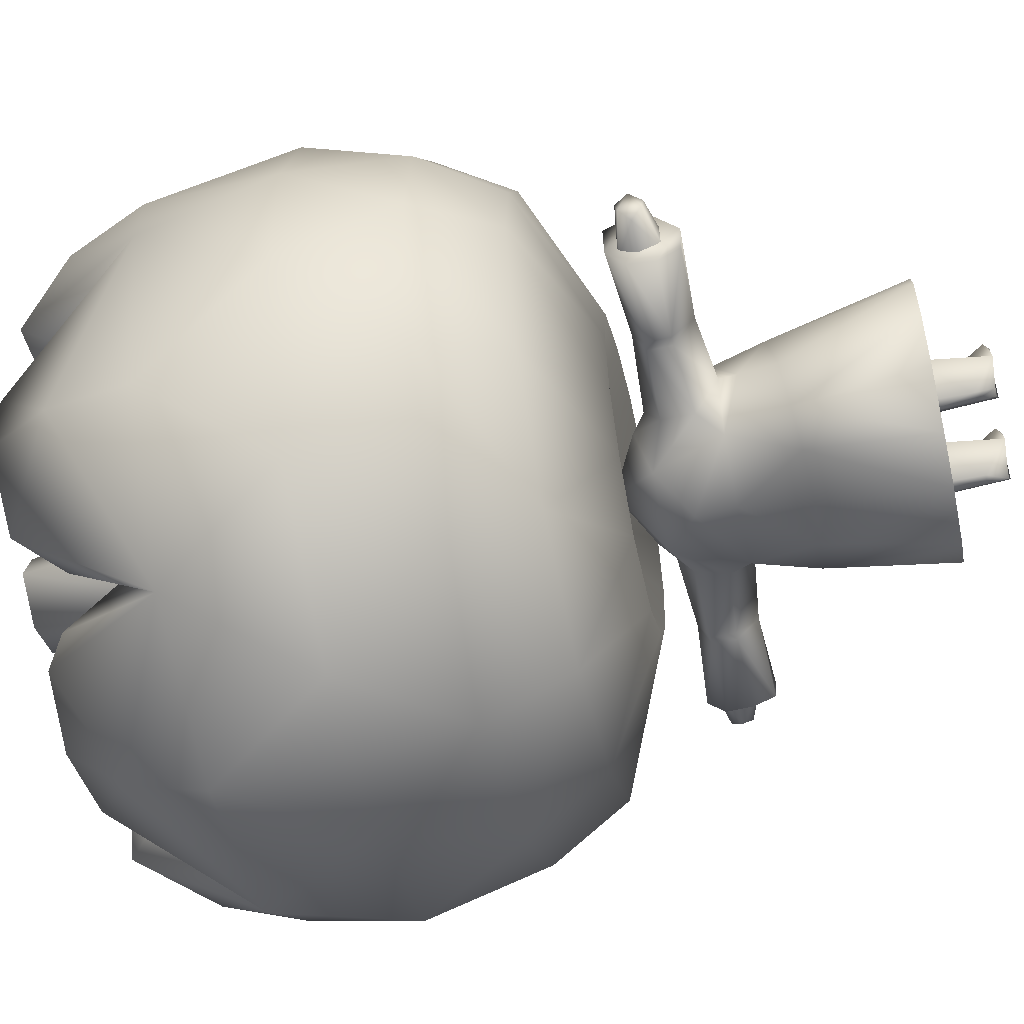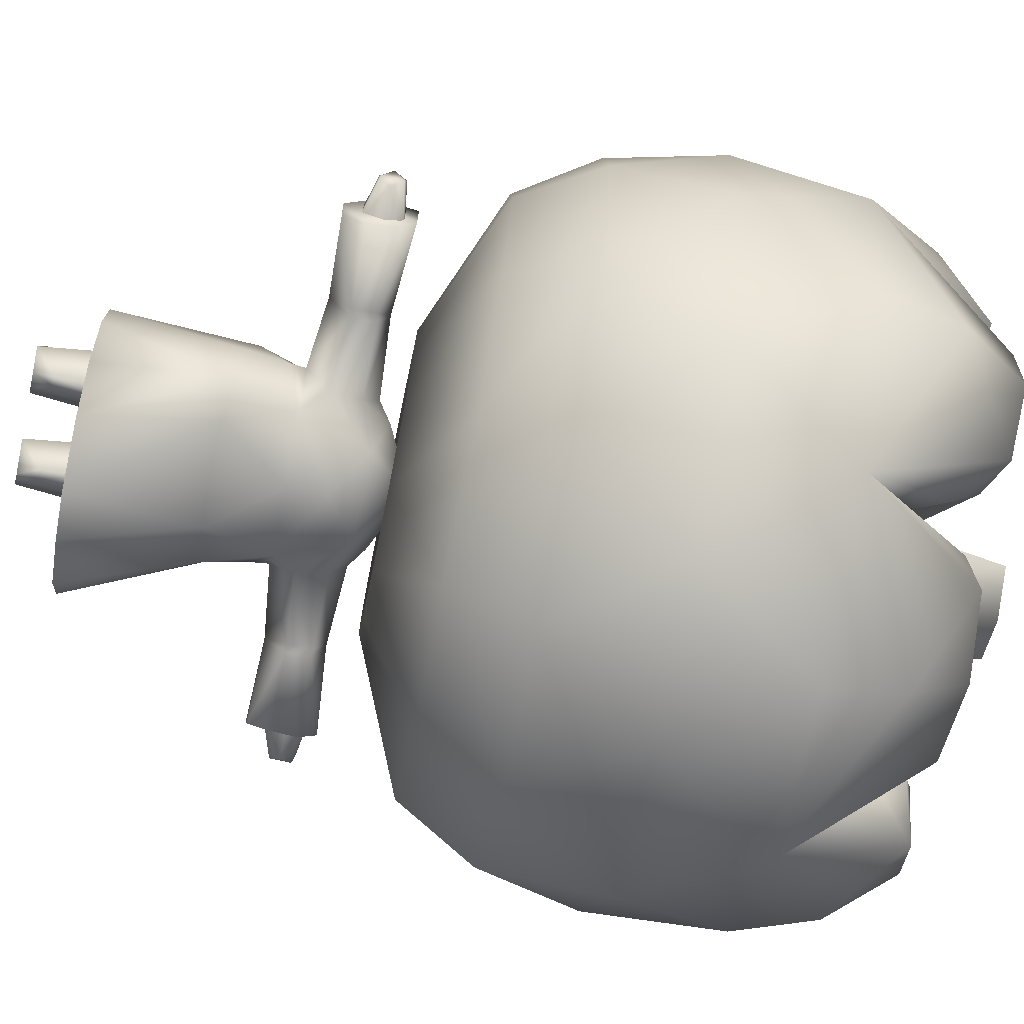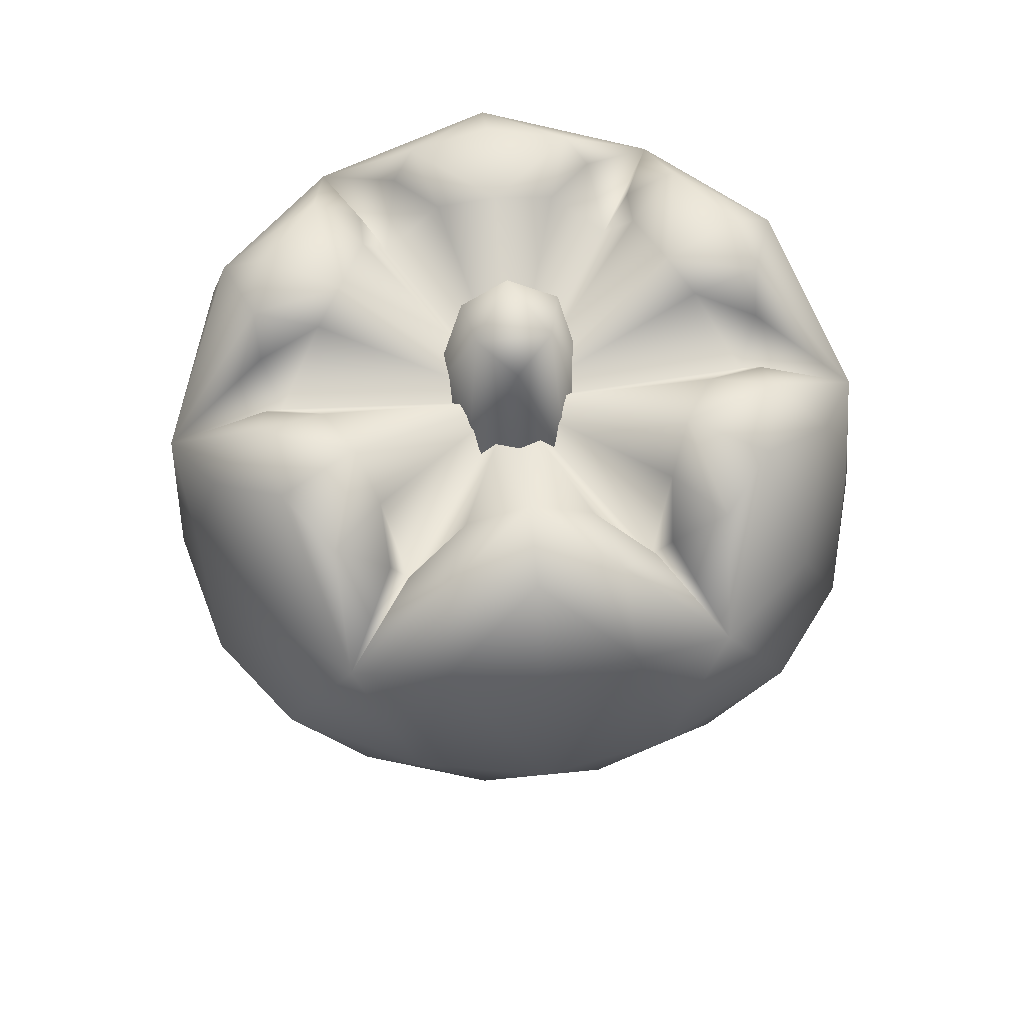
<metadata>
{"format":"obj","ext":"obj","renderer":"f3d","projection":"perspective","resolution":1024,"background":"white","views":[{"elev":-57.5,"azim":-77.5,"up":"+Z"},{"elev":-74.2,"azim":78.5,"up":"+Z"},{"elev":66.7,"azim":-5.7,"up":"+Y"}]}
</metadata>
<code>
v -0.06735 0.519 0.3467
v 2e-06 0.6286 0.3792
v -0.1404 0.6329 0.3545
v 0.06736 0.519 0.3467
v -0.2021 0.5196 0.3038
v 0.058 0.4369 0.2993
v -0.174 0.4369 0.2635
v -0.05799 0.4369 0.2993
v -0.1008 0.8524 0.3317
v 0.1404 0.6329 0.3545
v -2e-06 0.8543 0.343
v 0.1008 0.8524 0.3316
v 0.174 0.4369 0.2635
v -0.2828 0.5203 0.2503
v -0.2808 0.6373 0.2878
v -0.2012 0.8311 0.3093
v 0.2012 0.8311 0.3093
v 0.2021 0.5196 0.3038
v 0.2808 0.6373 0.2878
v -0.2575 0.4369 0.1949
v -0.298 0.8126 0.2245
v 0.298 0.8126 0.2245
v 0.2828 0.5203 0.2503
v 0.2574 0.4369 0.1949
v 0 0.4632 0.001899
v 0.155 0.371 0.04202
v 0.1406 0.371 0.1152
v 0.1449 0.371 -0.03961
v 0.07375 0.371 0.1642
v 0.106 0.371 -0.1062
v -2e-06 0.371 0.1839
v 0.04374 0.371 -0.1548
v -0.07375 0.371 0.1642
v -0.04373 0.371 -0.1548
v -0.1406 0.371 0.1152
v -0.106 0.371 -0.1062
v -0.155 0.371 0.04201
v -0.1449 0.371 -0.03961
v 0.3546 0.522 0.1168
v 0.3544 0.6401 0.1925
v 0.3914 0.643 0.05801
v 0.3675 0.5237 -0.01164
v 0.3019 0.4369 0.1033
v 0.3152 0.4369 0.00128
v 0.3597 0.7969 0.1203
v 0.269 0.4369 -0.1556
v 0.3768 0.6471 -0.09216
v 0.3127 0.5259 -0.183
v 0.3842 0.7848 0.000274
v 0.1544 0.4369 -0.2531
v 0.3275 0.7843 -0.1884
v 0.2755 0.6496 -0.2805
v 0.1776 0.5275 -0.3057
v -0 0.4369 -0.2948
v 0.1912 0.7838 -0.3302
v 0.09183 0.6502 -0.364
v 6e-06 0.7838 -0.3792
v 6e-06 0.5281 -0.353
v -0.1776 0.5275 -0.3057
v -0.1544 0.4369 -0.2531
v 0 0.6504 -0.3708
v -0.09182 0.6502 -0.364
v -0.1912 0.7838 -0.3302
v -0.2755 0.6496 -0.2804
v -0.3275 0.7843 -0.1884
v -0.269 0.4369 -0.1556
v -0.3768 0.647 -0.09216
v -0.3842 0.7848 0.000275
v -0.3127 0.5259 -0.183
v -0.3152 0.4369 0.001276
v -0.3914 0.643 0.05801
v -0.3675 0.5237 -0.01165
v -0.3019 0.4369 0.1033
v -0.3597 0.7969 0.1203
v -0.3546 0.522 0.1168
v -0.3544 0.6401 0.1925
v 0.2721 0.944 -0.06826
v 0.3062 0.8757 -0.1663
v 0.2574 0.9495 -0.1287
v 0.1777 0.9465 -0.0889
v 0.2697 0.9063 -0.03172
v 0.2041 0.9326 -0.05094
v 0.1984 0.9372 -0.2016
v 0.2544 0.8452 0.000438
v 0.1501 0.895 -0.2039
v 0.1241 0.8474 -0.1864
v 0.1488 0.9276 -0.151
v 0.2747 0.945 0.07112
v 0.3303 0.8793 0.09896
v 0.2544 0.9451 0.1489
v 0.2697 0.8969 0.02694
v 0.1756 0.9415 0.1027
v 0.206 0.9334 0.05359
v 0.205 0.9285 0.2089
v 0.1537 0.921 0.1569
v 0.09076 0.9221 0.2548
v 2e-06 0.933 0.2707
v 0.1315 0.88 0.2269
v 5e-06 0.9377 0.1829
v 0.06669 0.9162 0.1874
v 0.1321 0.8145 0.1999
v -0.09076 0.9221 0.2548
v -4e-06 0.8152 0.000872
v -0.06669 0.9162 0.1874
v -0.1315 0.88 0.2269
v -0.1321 0.8145 0.1999
v 5e-06 0.8686 -0.3451
v 0.08623 0.9264 -0.2649
v 2e-06 0.9337 -0.2808
v -0.08623 0.9264 -0.2649
v 0.1088 0.9093 -0.2391
v -4e-06 0.9355 -0.19
v 0.06336 0.9194 -0.1945
v -0.1088 0.9093 -0.2391
v -0.1241 0.8474 -0.1864
v -0.06335 0.9194 -0.1945
v -0.3062 0.8757 -0.1663
v -0.1984 0.9372 -0.2016
v -0.2574 0.9495 -0.1287
v -0.2721 0.944 -0.06825
v -0.1501 0.895 -0.2039
v -0.2697 0.9063 -0.03172
v -0.2544 0.8452 0.000434
v -0.1777 0.9465 -0.0889
v -0.1488 0.9276 -0.151
v -0.2041 0.9326 -0.05095
v -0.2544 0.9451 0.1489
v -0.3303 0.8793 0.09895
v -0.2746 0.9449 0.07113
v -0.1756 0.9415 0.1027
v -0.205 0.9285 0.2089
v -0.1537 0.921 0.1569
v -0.2697 0.8969 0.02693
v -0.206 0.9334 0.05359
v 0.15 0.8759 0.2119
v -0.15 0.8759 0.2119
v 4e-06 1 0.06271
v 0.05563 0.774 0.05672
v 0.03904 1 0.01894
v 6e-06 0.774 0.1043
v -0.05563 0.774 0.05672
v -0.03905 1 0.01895
v 2e-06 0.774 -0.09119
v 0.05082 1 -0.02513
v 0.08688 0.774 -0.04596
v -4e-06 1 -0.0502
v -0.05082 1 -0.02513
v -0.08688 0.774 -0.04596
v 2e-06 0.09392 -0.01524
v 0.1221 0.06425 -0.04398
v 0.1228 0.06424 0.01289
v 0.09346 0.06428 -0.0974
v 0.1022 0.06423 0.06174
v 0.04703 0.06428 -0.1308
v 0.06215 0.06427 0.09468
v -0.02612 0.06428 -0.1462
v 0.0194 0.06431 0.1087
v -0.07989 0.06428 -0.1308
v -0.05226 0.06431 0.1087
v -0.1349 0.06427 -0.0974
v -0.09501 0.06427 0.09468
v -0.1635 0.06425 -0.04398
v -0.1436 0.06423 0.06174
v -0.1642 0.06423 0.01289
v 0.1765 0.3411 -0.003432
v 0.1704 0.323 0.02006
v 0.1878 0.3248 0.02383
v 0.08552 0.3363 0.03039
v 0.2796 0.3488 0.02479
v 0.08857 0.3466 -0.004157
v 0.2738 0.3489 -0.008538
v 0.182 0.3283 -0.0331
v 0.1732 0.328 -0.03352
v 0.09195 0.3301 -0.03011
v 0.1874 0.2998 0.0238
v 0.09357 0.3019 0.03654
v 0.1715 0.2981 0.02331
v 0.2792 0.3306 0.03799
v 0.1821 0.3021 -0.03256
v 0.2699 0.3297 -0.03437
v 0.06736 0.3616 -0.004885
v 0.1047 0.2679 0.004723
v 0.279 0.2987 0.03622
v 0.1819 0.2774 -0.003182
v 0.2755 0.2742 0.006595
v 0.1732 0.3018 -0.03302
v 0.268 0.2999 -0.03611
v 0.2698 0.2758 -0.02262
v 0.09653 0.2948 -0.03813
v -0.1765 0.3411 -0.003434
v -0.1878 0.3248 0.02383
v -0.1704 0.323 0.02005
v -0.2796 0.3488 0.02479
v -0.08552 0.3363 0.03039
v -0.2738 0.3489 -0.00854
v -0.08856 0.3466 -0.004159
v -0.182 0.3283 -0.0331
v -0.1732 0.328 -0.03352
v -0.09195 0.3301 -0.03011
v -0.1874 0.2998 0.0238
v -0.2791 0.3306 0.03799
v -0.09357 0.3019 0.03654
v -0.06735 0.3616 -0.004885
v -0.1821 0.302 -0.03256
v -0.2699 0.3297 -0.03437
v -0.279 0.2987 0.03622
v -0.1715 0.2981 0.02331
v -0.2755 0.2742 0.006597
v -0.1819 0.2774 -0.00318
v -0.1732 0.3018 -0.03302
v -0.2698 0.2758 -0.02263
v -0.1047 0.2679 0.004723
v -0.268 0.2999 -0.03611
v -0.09653 0.2948 -0.03813
v 2e-06 0.3936 -0.004011
v 0.04726 0.3475 -0.05333
v 0.05154 0.3454 0.04514
v 0 0.3481 -0.05935
v 0 0.3472 0.05952
v -0.04725 0.3475 -0.05333
v -0.05153 0.3454 0.04514
v 0 0.3151 -0.07136
v 5e-06 0.3237 0.08115
v -0.07715 0.2707 -0.05579
v 0.07715 0.2707 -0.05579
v 0 0.2722 -0.06842
v 0.06644 0.3168 0.06414
v -0.06643 0.3168 0.06414
v 2e-06 0.2864 0.09729
v 0.08416 0.2763 0.06746
v -0.08416 0.2763 0.06747
v -0.1067 0.2489 0.004066
v 0.1067 0.2489 0.004067
v -0.06126 0.2251 0.0942
v 0.06127 0.2251 0.0942
v 0 0.2305 0.107
v -0.1041 0.2167 0.06319
v 0.1041 0.2167 0.06318
v 0.3148 0.3176 0.02286
v 0.3112 0.3052 -0.001676
v 0.3115 0.3287 -0.00201
v 0.3083 0.3034 0.01549
v 0.3086 0.3315 0.01509
v 0.2628 0.2902 0.01614
v 0.2628 0.3378 0.01594
v 0.2628 0.3123 0.02479
v 0.3043 0.3167 -0.01422
v 0.2628 0.291 -0.01069
v 0.2628 0.3377 -0.01089
v 0.2628 0.3176 -0.02023
v -0.09629 0.2019 -0.0594
v -0.1124 0.2073 4.1e-05
v -0.05573 0.1984 -0.07595
v 4e-06 0.1964 -0.0893
v 0.05574 0.1984 -0.07595
v 0.09629 0.2019 -0.0594
v 0.1124 0.2073 4.2e-05
v -0.3148 0.3176 0.02287
v -0.3115 0.3287 -0.002013
v -0.3112 0.3052 -0.001677
v -0.3086 0.3315 0.01509
v -0.3083 0.3034 0.01549
v -0.2628 0.3378 0.01594
v -0.2628 0.2902 0.01614
v -0.2628 0.3123 0.02479
v -0.3043 0.3167 -0.01422
v -0.2628 0.3377 -0.01089
v -0.2628 0.291 -0.01069
v -0.2628 0.3176 -0.02022
v 0.03564 0.02486 0.02322
v 0.02417 3.2e-05 0.003986
v 0.03441 0.005397 0.04272
v 0.01608 0.07842 0.009578
v 0.0499 0.01206 0.04397
v 0.04023 0.06625 0.02826
v 0.06416 0.02484 0.02322
v 0.05725 0.06624 0.02826
v 0.03646 2.8e-05 0.03502
v 0.04382 0.003685 -0.02464
v 0.03985 0.07855 0.03042
v 0.02077 0.1433 0.03259
v 0.06539 0.005371 0.04272
v 0.0499 0.01089 0.05775
v 0.05749 0.07854 0.03042
v 0.08125 0.07837 0.009578
v 0.0499 0.001973 0.04296
v 0.05342 0.003685 -0.02464
v 0.04857 0.1433 0.04269
v 0.07307 2e-06 0.003986
v 0.06333 7e-06 0.03502
v 0.07637 0.1433 0.03259
v -0.03564 0.02486 0.02322
v -0.0344 0.005396 0.04272
v -0.02417 3.1e-05 0.003986
v -0.0499 0.01206 0.04397
v -0.01607 0.07841 0.009578
v -0.06416 0.02484 0.02322
v -0.04023 0.0664 0.02826
v -0.05724 0.06639 0.02826
v -0.03645 2.7e-05 0.03502
v -0.0499 0.01089 0.05775
v -0.04989 0.001971 0.04296
v -0.03984 0.07855 0.03042
v -0.02077 0.1433 0.03259
v -0.08124 0.07837 0.009578
v -0.06539 0.005369 0.04272
v -0.07306 0 0.003986
v -0.04382 0.003683 -0.02464
v -0.05749 0.07854 0.03042
v -0.04857 0.1433 0.04269
v -0.06332 5e-06 0.03502
v -0.05341 0.003683 -0.02464
v -0.07637 0.1433 0.03259
v 0.04359 0.02562 -0.02582
v 0.05356 0.02578 -0.02604
v 0.04214 0.07121 -0.02739
v 0.0487 0.1711 -0.03626
v 0.02739 0.1711 -0.001414
v 0.05518 0.07121 -0.02739
v 0.06987 0.1711 -0.001414
v -0.04358 0.02561 -0.02582
v -0.04214 0.07121 -0.02739
v -0.05355 0.02578 -0.02604
v -0.04869 0.1711 -0.03626
v -0.02739 0.1711 -0.001414
v -0.05517 0.0712 -0.02739
v -0.06987 0.1711 -0.001414
g 10453_t.obj/AnonymousMesh0
f 1 2 3
f 1 4 2
f 1 3 5
f 1 6 4
f 1 5 7
f 1 8 6
f 1 7 8
f 2 9 3
f 2 4 10
f 2 11 9
f 2 12 11
f 2 10 12
f 6 13 4
f 5 14 7
f 5 3 15
f 5 15 14
f 9 16 3
f 3 16 15
f 10 17 12
f 10 4 18
f 4 13 18
f 10 18 19
f 10 19 17
f 7 14 20
f 16 21 15
f 17 19 22
f 18 23 19
f 13 23 18
f 13 24 23
f 25 26 27
f 25 28 26
f 25 27 29
f 25 30 28
f 25 29 31
f 25 32 30
f 25 31 33
f 25 34 32
f 25 33 35
f 25 36 34
f 25 35 37
f 25 38 36
f 25 37 38
f 39 40 23
f 39 41 40
f 39 23 24
f 39 42 41
f 39 24 43
f 39 44 42
f 39 43 44
f 40 19 23
f 40 41 45
f 40 22 19
f 40 45 22
f 24 27 43
f 24 13 27
f 42 44 46
f 42 47 41
f 42 46 48
f 42 48 47
f 45 41 49
f 41 47 49
f 27 26 43
f 43 26 44
f 13 29 27
f 13 6 29
f 46 50 48
f 46 44 28
f 28 44 26
f 46 30 50
f 46 28 30
f 47 51 49
f 47 48 52
f 47 52 51
f 6 31 29
f 6 8 31
f 50 30 32
f 50 53 48
f 50 32 54
f 50 54 53
f 48 53 52
f 51 52 55
f 8 33 31
f 8 7 33
f 32 34 54
f 55 52 56
f 52 53 56
f 55 56 57
f 7 35 33
f 7 20 35
f 54 58 53
f 53 58 56
f 54 59 58
f 54 60 59
f 54 34 60
f 57 56 61
f 58 61 56
f 58 59 62
f 57 62 63
f 57 61 62
f 58 62 61
f 34 36 60
f 63 62 64
f 62 59 64
f 63 64 65
f 36 66 60
f 36 38 66
f 65 64 67
f 65 67 68
f 64 69 67
f 60 66 69
f 59 60 69
f 59 69 64
f 38 70 66
f 38 37 70
f 67 71 68
f 66 70 72
f 66 72 69
f 67 69 72
f 67 72 71
f 37 73 70
f 37 35 73
f 68 71 74
f 70 73 75
f 72 70 75
f 72 75 71
f 35 20 73
f 73 20 75
f 74 71 76
f 71 75 76
f 74 76 21
f 20 14 75
f 75 14 76
f 21 76 15
f 15 76 14
f 77 78 79
f 77 49 78
f 77 79 80
f 77 81 49
f 77 80 82
f 77 82 81
f 78 83 79
f 79 83 80
f 78 49 51
f 78 55 83
f 78 51 55
f 84 49 81
f 82 84 81
f 82 80 103
f 82 103 84
f 55 85 83
f 55 86 85
f 80 83 87
f 85 87 83
f 85 86 87
f 80 87 103
f 86 103 87
f 88 89 49
f 88 90 89
f 88 49 91
f 88 92 90
f 88 91 93
f 88 93 92
f 89 45 49
f 89 90 22
f 89 22 45
f 91 84 93
f 91 49 84
f 92 94 90
f 92 93 103
f 92 95 94
f 92 103 95
f 22 90 17
f 17 90 94
f 84 103 93
f 96 12 17
f 96 97 12
f 96 17 98
f 96 99 97
f 96 98 100
f 96 100 99
f 12 97 11
f 17 101 98
f 98 101 100
f 99 102 97
f 99 100 103
f 99 104 102
f 99 103 104
f 11 97 9
f 97 102 9
f 101 103 100
f 104 105 102
f 104 106 105
f 104 103 106
f 16 102 105
f 9 102 16
f 16 105 106
f 107 108 55
f 107 109 108
f 107 55 57
f 107 110 109
f 107 57 63
f 107 63 110
f 108 111 55
f 109 110 112
f 108 109 112
f 108 113 111
f 108 112 113
f 63 114 110
f 63 115 114
f 55 111 86
f 111 113 86
f 114 116 110
f 112 110 116
f 114 115 116
f 112 103 113
f 112 116 103
f 86 113 103
f 115 103 116
f 117 63 65
f 117 118 63
f 117 65 68
f 117 119 118
f 117 68 120
f 117 120 119
f 63 118 121
f 63 121 115
f 68 122 120
f 68 123 122
f 119 124 118
f 119 120 124
f 118 124 125
f 121 125 115
f 121 118 125
f 120 126 124
f 123 126 122
f 120 122 126
f 123 103 126
f 115 125 103
f 124 126 103
f 124 103 125
f 127 128 21
f 127 129 128
f 127 21 16
f 127 130 129
f 127 16 131
f 127 131 130
f 128 74 21
f 128 129 68
f 128 68 74
f 131 132 130
f 129 133 68
f 129 130 134
f 129 134 133
f 132 103 130
f 68 133 123
f 133 134 123
f 130 103 134
f 123 134 103
f 135 101 17
f 135 95 101
f 135 17 94
f 135 94 95
f 101 95 103
f 136 16 106
f 136 131 16
f 136 106 132
f 136 132 131
f 106 103 132
f 137 138 139
f 137 140 138
f 137 141 140
f 137 142 141
f 143 144 145
f 143 146 144
f 143 147 146
f 143 148 147
f 145 144 139
f 145 139 138
f 148 142 147
f 148 141 142
f 139 142 137
f 139 146 142
f 139 144 146
f 142 146 147
f 149 150 151
f 149 152 150
f 149 151 153
f 149 154 152
f 149 153 155
f 149 156 154
f 149 155 157
f 149 158 156
f 149 157 159
f 149 160 158
f 149 159 161
f 149 162 160
f 149 161 163
f 149 164 162
f 149 163 164
f 165 166 167
f 165 168 166
f 165 167 169
f 165 170 168
f 165 169 171
f 165 171 172
f 165 172 173
f 165 173 174
f 165 174 170
f 166 175 167
f 166 168 176
f 166 176 177
f 166 177 175
f 169 167 178
f 167 175 178
f 169 178 171
f 172 179 173
f 172 171 180
f 172 180 179
f 174 181 170
f 168 170 181
f 176 182 177
f 175 183 178
f 183 171 178
f 183 180 171
f 177 182 184
f 175 177 184
f 175 185 183
f 175 184 185
f 183 185 180
f 184 182 186
f 179 184 186
f 173 179 186
f 179 180 187
f 185 187 180
f 179 187 188
f 185 184 188
f 185 188 187
f 179 188 184
f 182 189 186
f 190 191 192
f 190 193 191
f 190 192 194
f 190 195 193
f 190 194 196
f 190 197 195
f 190 198 197
f 190 199 198
f 190 196 199
f 191 200 192
f 193 195 201
f 191 193 201
f 191 201 200
f 194 192 202
f 194 203 196
f 197 198 204
f 197 205 195
f 197 204 205
f 199 196 203
f 206 195 205
f 206 201 195
f 200 201 206
f 200 207 192
f 192 207 202
f 200 206 208
f 206 205 208
f 200 209 207
f 200 208 209
f 198 210 204
f 209 204 210
f 209 208 211
f 209 211 204
f 209 212 207
f 209 210 212
f 207 212 202
f 213 211 208
f 213 204 211
f 205 213 208
f 205 204 213
f 210 214 212
f 215 181 216
f 215 217 181
f 215 216 218
f 215 219 217
f 215 218 220
f 215 221 219
f 215 220 203
f 215 203 221
f 181 174 216
f 181 217 168
f 218 222 220
f 218 216 222
f 219 223 217
f 219 221 223
f 203 220 199
f 203 194 221
f 174 189 216
f 222 224 220
f 222 216 225
f 216 189 225
f 222 225 226
f 222 226 224
f 223 227 217
f 223 221 228
f 223 228 229
f 223 229 227
f 199 220 214
f 220 224 214
f 189 182 225
f 227 229 230
f 228 231 229
f 224 212 214
f 212 232 231
f 224 232 212
f 182 230 233
f 229 231 234
f 229 235 230
f 229 234 236
f 229 236 235
f 232 237 231
f 231 237 234
f 233 230 238
f 230 235 238
f 233 238 257
f 236 234 159
f 236 157 235
f 236 159 157
f 237 161 234
f 161 159 234
f 237 163 161
f 237 164 163
f 237 252 164
f 257 238 151
f 235 157 155
f 235 155 238
f 151 238 153
f 153 238 155
f 239 240 241
f 239 242 240
f 239 241 243
f 239 244 242
f 239 243 245
f 239 246 244
f 239 245 246
f 240 247 241
f 242 244 248
f 240 242 248
f 240 248 247
f 241 247 249
f 243 249 245
f 243 241 249
f 248 250 247
f 247 250 249
f 251 160 162
f 251 158 160
f 251 162 252
f 251 253 158
f 251 252 232
f 251 224 253
f 251 232 224
f 158 253 156
f 224 226 253
f 156 253 254
f 254 253 226
f 156 254 255
f 254 226 255
f 156 255 154
f 154 255 256
f 154 256 152
f 226 225 255
f 255 225 256
f 256 150 152
f 256 257 150
f 258 259 260
f 258 261 259
f 258 260 262
f 258 263 261
f 258 262 264
f 258 265 263
f 258 264 265
f 259 266 260
f 259 261 267
f 259 267 266
f 261 263 267
f 260 266 268
f 262 268 264
f 262 260 268
f 267 269 266
f 266 269 268
f 270 271 272
f 270 273 271
f 270 272 274
f 270 275 273
f 270 274 276
f 270 277 275
f 270 276 277
f 271 278 272
f 271 279 278
f 273 275 280
f 273 280 281
f 274 282 276
f 274 283 282
f 274 272 283
f 277 284 275
f 275 284 280
f 277 276 285
f 277 285 284
f 272 278 286
f 283 272 286
f 283 286 282
f 279 286 278
f 279 287 286
f 281 280 288
f 280 284 288
f 276 282 289
f 276 289 285
f 290 289 282
f 290 282 286
f 287 290 286
f 287 289 290
f 284 291 288
f 284 285 291
f 292 293 294
f 292 295 293
f 292 294 296
f 292 297 295
f 292 296 298
f 292 299 297
f 292 298 299
f 293 300 294
f 293 295 301
f 293 302 300
f 293 301 302
f 296 303 298
f 296 304 303
f 297 299 305
f 301 295 306
f 301 306 302
f 297 306 295
f 297 305 307
f 297 307 306
f 294 300 308
f 300 302 308
f 298 309 299
f 299 309 305
f 298 303 309
f 304 310 303
f 303 310 309
f 307 311 306
f 302 306 311
f 302 311 312
f 302 312 308
f 307 312 311
f 305 309 313
f 313 309 310
f 314 279 271
f 314 287 279
f 314 271 273
f 314 315 287
f 314 273 316
f 314 316 315
f 287 315 289
f 316 317 273
f 317 318 273
f 273 281 318
f 315 285 289
f 315 316 319
f 315 319 285
f 319 317 285
f 319 316 317
f 285 317 320
f 285 320 291
f 321 294 308
f 321 296 294
f 321 308 312
f 321 322 296
f 321 312 323
f 321 323 322
f 324 322 296
f 325 324 296
f 296 325 304
f 312 307 323
f 322 326 324
f 322 323 326
f 326 323 305
f 307 305 323
f 326 305 324
f 327 305 324
f 305 313 327
f 189 173 186
f 189 174 173
f 168 227 176
f 168 217 227
f 230 182 176
f 230 176 227
f 233 256 225
f 233 257 256
f 194 228 221
f 194 202 228
f 202 231 228
f 202 212 231
f 214 198 199
f 214 210 198
f 150 257 151
f 162 164 252
f 225 182 233
f 252 237 232

</code>
